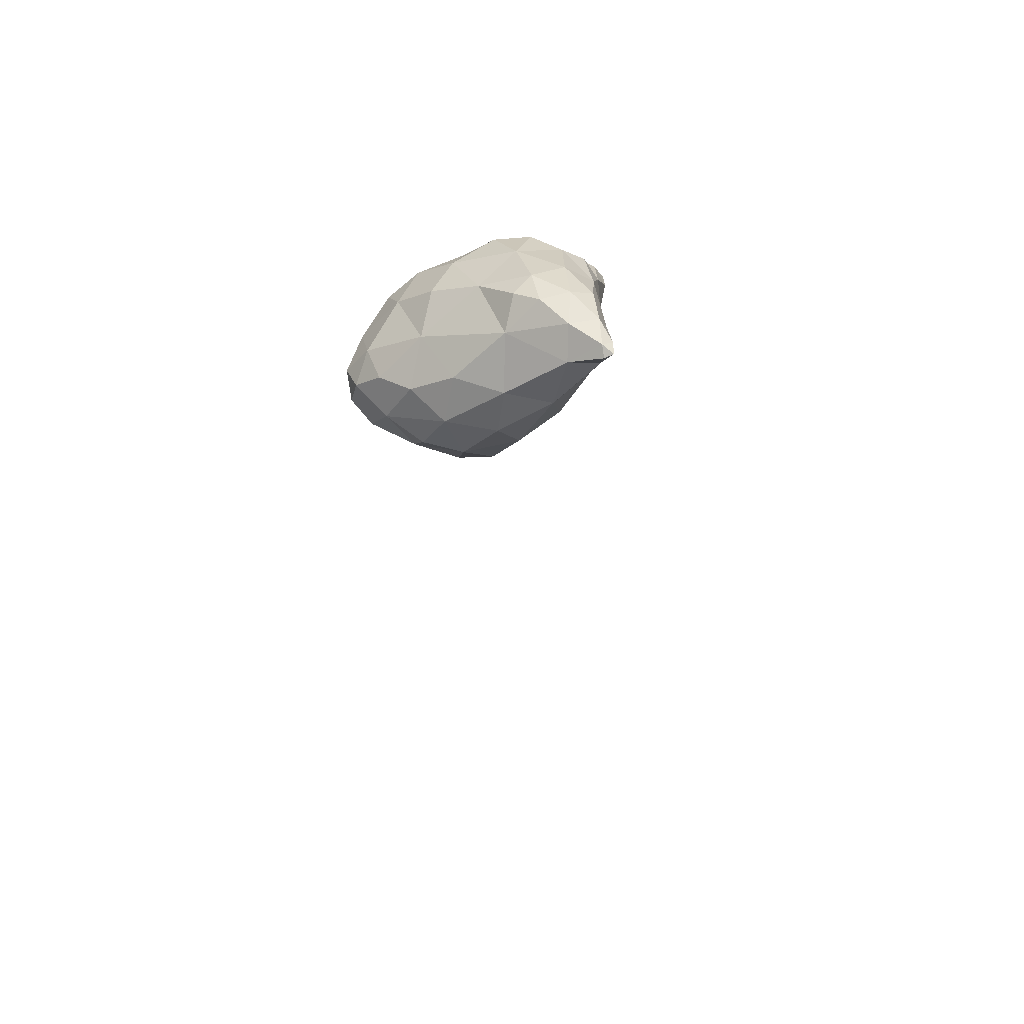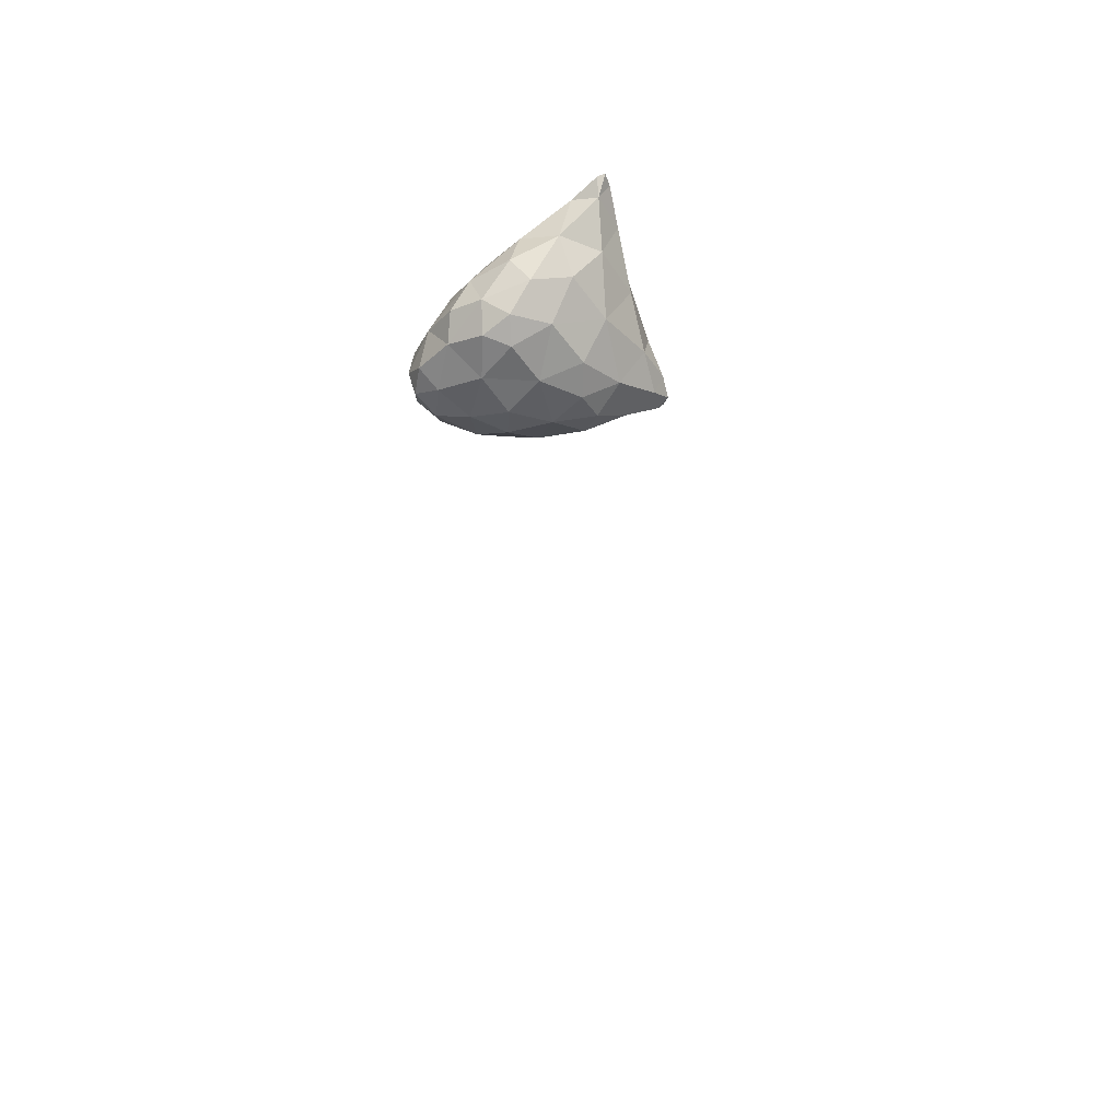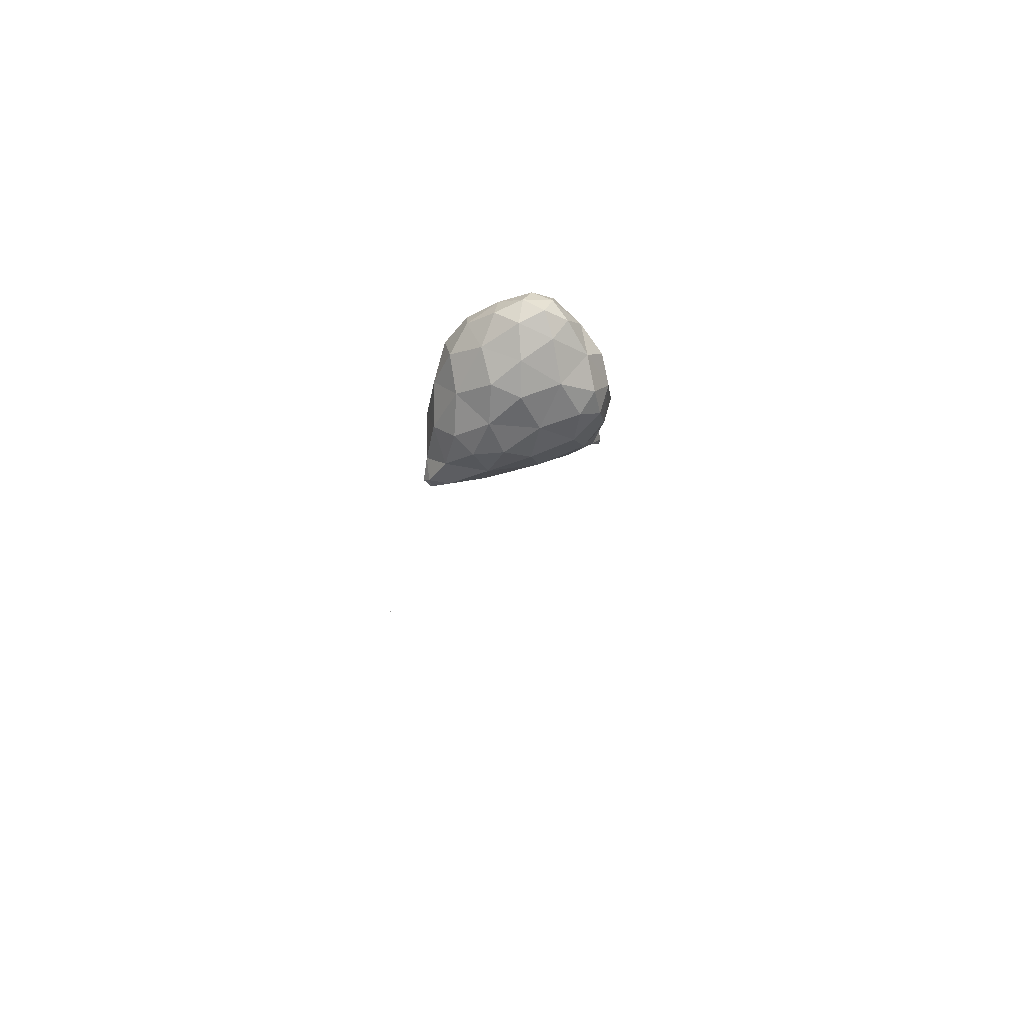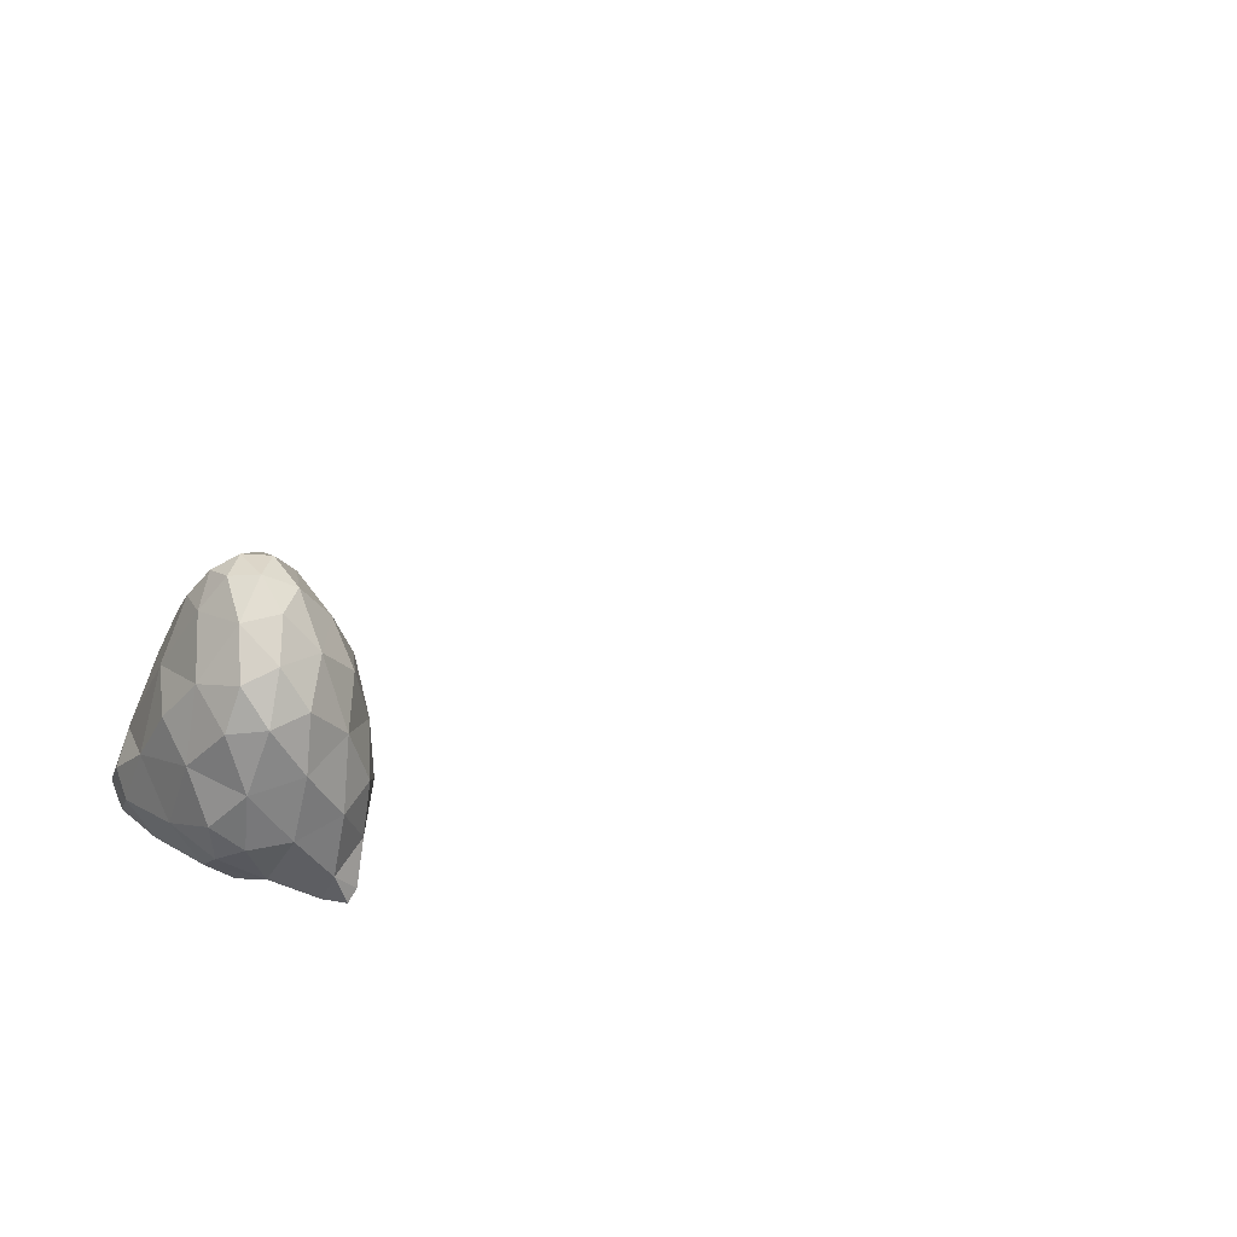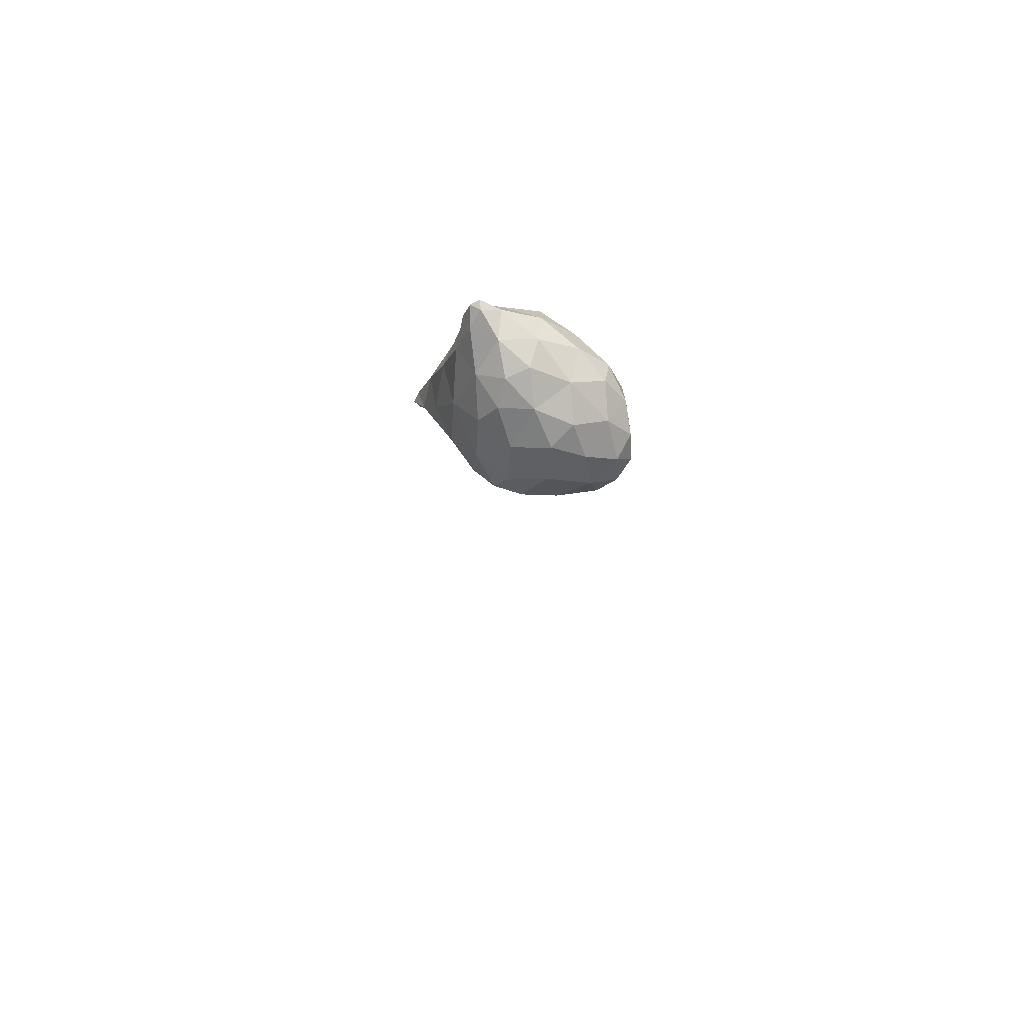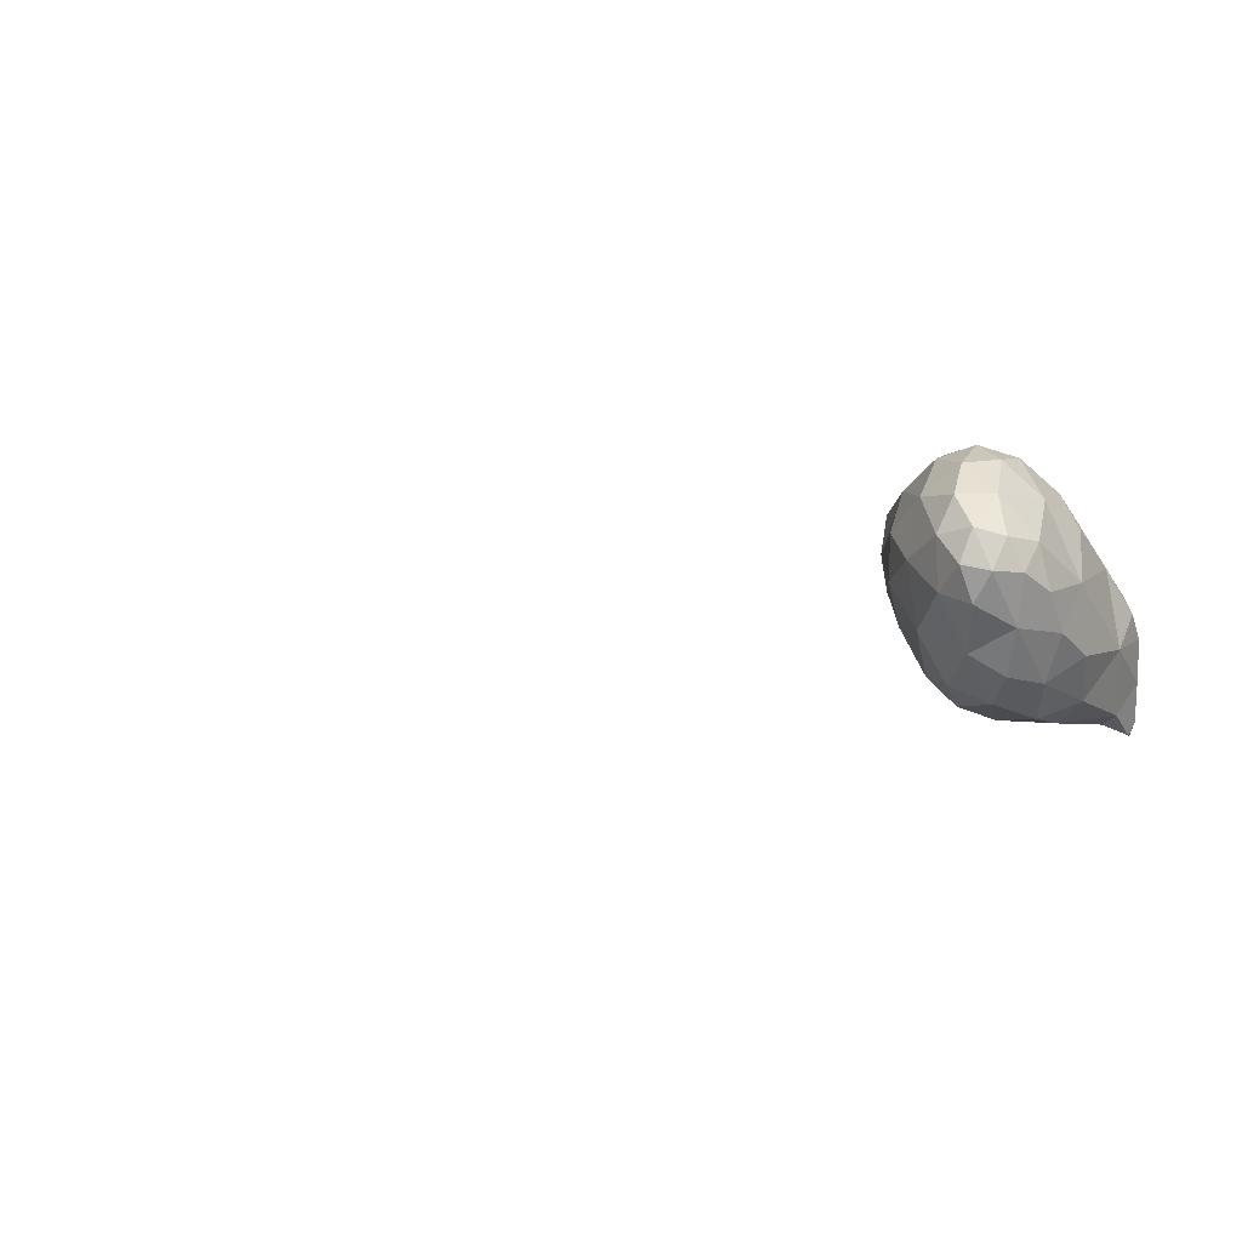
<metadata>
{"format":"obj","ext":"obj","renderer":"f3d","projection":"perspective","resolution":1024,"background":"white","views":[{"elev":55.7,"azim":-60.1,"up":"+Z"},{"elev":-38.1,"azim":-40.9,"up":"+Z"},{"elev":-65.6,"azim":-150.7,"up":"+Z"},{"elev":72.8,"azim":69.0,"up":"+Y"},{"elev":-60.4,"azim":98.5,"up":"+Z"},{"elev":40.2,"azim":-99.1,"up":"+Y"}]}
</metadata>
<code>
v 5.734 -36.08 29.45
v 5.735 -36.08 29.45
v 5.735 -36.08 29.45
v 5.736 -36.08 29.45
v 5.735 -36.08 29.44
v 5.735 -36.07 29.45
v 2.724 -27.12 61.06
v 3.031 -26.87 61.35
v 2.957 -27.38 61.2
v 3.468 -27.08 61.1
v 3.051 -26.84 60.27
v 2.388 -25.88 60.42
v 3.282 -25.4 61.32
v 4.005 -26.24 61.31
v 4.685 -26.22 60.1
v 5.259 -25.33 60.87
v 0.679 -24.04 57.19
v 1.208 -24 58.78
v 2.008 -25.57 58.32
v 3.934 -26.04 58.29
v 6.233 -25.26 58.02
v 6.797 -24.55 59.53
v 1.361 -24.54 56.13
v 0.237 -22.82 55.57
v 2.898 -25.38 56.66
v 5.113 -24.92 56.04
v 8.434 -23.92 57.62
v 7.783 -24.35 56.25
v 9.39 -23.77 56.24
v 1.117 -23.57 54.75
v 2.833 -24.17 54.85
v 1.822 -22.85 53.91
v 7.094 -23.52 54.66
v 4.906 -23.75 54.3
v 9.145 -23.47 55.37
v 3.698 -22.39 53.5
v 2.557 -23.27 60.27
v 3.723 -24 61.34
v 4.514 -24.8 61.41
v 6.001 -23.77 60.65
v 0.144 -22.13 57.09
v 1.031 -22 58.6
v 8.2 -23.42 58.74
v 7.603 -22.79 59.47
v 8.887 -22.09 57.81
v -0.217 -21.36 55.73
v 9.818 -23.06 56.49
v 10.1 -23.3 55.77
v 10.26 -22.86 55.81
v 0.747 -22.31 54.25
v 0.238 -20.69 54.61
v 5.759 -22.68 53.62
v 7.095 -22.14 53.77
v 8.663 -22.23 54.67
v 9.93 -22.84 55.39
v 1.815 -20.98 53.5
v 3.649 -20.51 53.05
v 5.594 -21.01 53.29
v 6.836 -16.88 28.75
v 6.835 -16.88 28.75
v 6.848 -16.89 28.75
v 6.849 -16.89 28.74
v 6.859 -16.9 28.74
v 6.857 -16.91 28.74
v 6.846 -16.89 28.75
v 6.831 -16.87 28.75
v 6.858 -16.91 28.74
v 6.849 -16.9 28.75
v 6.841 -16.88 28.75
v 3.746 -22.93 61.01
v 4.774 -23.08 61.06
v 0.482 -20.48 57.55
v 2.091 -20 58.57
v 4.116 -21.26 60.07
v 6.344 -21.55 59.94
v 7.962 -21.25 58.99
v 8.288 -20.32 58.03
v -0.019 -19.67 55.97
v 0.67 -19.01 57.1
v 9.573 -21.95 55.9
v 8.572 -20.23 56.61
v 0.232 -18.8 54.63
v 7.422 -20.95 53.91
v 8.273 -20.43 54.98
v 1.121 -18.98 53.81
v 2.815 -19.03 53.3
v 4.553 -19.35 53.23
v 6.331 -19.22 54.04
v 6.821 -16.86 28.75
v 6.827 -16.87 28.75
v 6.823 -16.87 28.75
v 6.844 -16.89 28.75
v 6.833 -16.88 28.75
v 6.819 -16.86 28.75
v 3.839 -19.4 58.98
v 5.54 -19.29 58.79
v 7.3 -20.05 58.81
v 0.516 -18.03 56.18
v 1.646 -17.86 56.92
v 3.692 -17.97 57.68
v 5.511 -17.73 57.37
v 5.955 -17.41 56.12
v 7.163 -18.82 57.4
v 0.451 -17.79 55.19
v 1.187 -17.15 55.76
v 7.268 -18.69 55.58
v 5.789 -17.66 54.84
v 0.863 -17.76 54.3
v 2.121 -17.6 53.92
v 4.175 -17.78 53.95
v 6.815 -16.86 28.75
v 2.789 -16.84 55.89
v 4.542 -16.96 56.47
v 1.56 -16.97 54.82
v 2.962 -16.83 54.61
v 4.43 -16.85 55.22
v 4.136 -8.194 45.13
v 4.132 -8.194 45.13
v 4.134 -8.193 45.13
v 4.132 -8.192 45.12
v 4.133 -8.193 45.13
v 4.131 -8.193 45.12
v 4.136 -8.194 45.13
v 4.139 -8.195 45.13
v 4.135 -8.194 45.13
v 4.137 -8.193 45.13
v 4.14 -8.194 45.13
v 4.135 -8.195 45.13
v 4.132 -8.194 45.13
v 4.138 -8.194 45.13
f 1 3 2
f 4 2 3
f 5 3 1
f 5 4 3
f 1 2 6
f 6 2 4
f 5 1 6
f 6 4 5
f 7 9 8
f 10 8 9
f 11 9 7
f 11 10 9
f 12 8 13
f 12 7 8
f 14 10 15
f 8 10 14
f 13 8 14
f 16 14 15
f 17 19 18
f 20 11 19
f 19 11 12
f 12 11 7
f 12 18 19
f 10 11 15
f 15 11 20
f 15 20 21
f 15 22 16
f 15 21 22
f 17 23 19
f 17 24 23
f 25 20 19
f 23 25 19
f 26 21 20
f 25 26 20
f 21 27 22
f 28 27 21
f 26 28 21
f 29 27 28
f 30 23 24
f 31 30 32
f 23 30 31
f 25 23 31
f 26 34 33
f 31 34 26
f 25 31 26
f 33 28 26
f 33 35 28
f 35 29 28
f 36 31 32
f 36 34 31
f 37 13 38
f 37 12 13
f 13 14 39
f 38 13 39
f 16 39 14
f 16 40 39
f 41 18 42
f 41 17 18
f 12 37 18
f 37 42 18
f 43 44 22
f 22 44 40
f 22 40 16
f 45 44 43
f 24 17 41
f 24 41 46
f 43 22 27
f 47 29 48
f 47 27 29
f 45 27 47
f 43 27 45
f 49 47 48
f 24 50 30
f 51 50 24
f 46 51 24
f 32 30 50
f 52 33 34
f 52 53 33
f 33 53 54
f 33 54 35
f 35 48 29
f 55 48 35
f 54 55 35
f 55 49 48
f 56 50 51
f 56 32 50
f 36 32 56
f 57 36 56
f 36 52 34
f 58 52 36
f 57 58 36
f 58 53 52
f 59 61 60
f 62 61 63
f 62 60 61
f 64 62 63
f 59 65 61
f 59 66 65
f 63 68 67
f 65 68 63
f 61 65 63
f 67 64 63
f 69 65 66
f 69 68 65
f 37 38 70
f 71 38 39
f 71 70 38
f 71 39 40
f 41 42 72
f 72 42 73
f 42 37 73
f 73 37 74
f 74 37 70
f 70 71 74
f 71 75 74
f 71 40 75
f 75 40 44
f 75 44 76
f 45 76 44
f 45 77 76
f 78 72 79
f 41 72 78
f 46 41 78
f 72 73 79
f 47 80 45
f 45 80 81
f 45 81 77
f 80 47 49
f 51 46 78
f 51 78 82
f 83 54 53
f 81 80 84
f 84 80 54
f 54 80 55
f 54 83 84
f 80 49 55
f 85 51 82
f 85 56 51
f 86 57 56
f 86 56 85
f 87 58 57
f 87 57 86
f 58 83 53
f 88 83 58
f 87 88 58
f 88 84 83
f 89 60 90
f 89 59 60
f 90 92 91
f 62 92 90
f 60 62 90
f 92 62 64
f 66 94 93
f 89 94 66
f 59 89 66
f 94 91 93
f 91 92 93
f 93 92 68
f 68 92 67
f 92 64 67
f 69 66 93
f 93 68 69
f 73 74 95
f 96 74 75
f 96 95 74
f 97 75 76
f 97 96 75
f 97 76 77
f 78 79 98
f 98 79 99
f 79 73 99
f 99 73 100
f 100 73 95
f 95 96 100
f 96 101 100
f 102 101 103
f 103 101 96
f 103 96 97
f 103 77 81
f 103 97 77
f 104 98 105
f 78 98 104
f 82 78 104
f 98 99 105
f 103 106 102
f 106 107 102
f 106 81 84
f 106 103 81
f 108 82 104
f 108 85 82
f 109 86 85
f 109 85 108
f 110 87 86
f 110 86 109
f 88 107 106
f 110 107 88
f 87 110 88
f 106 84 88
f 89 90 111
f 111 90 91
f 94 89 111
f 111 91 94
f 99 100 112
f 113 100 101
f 113 112 100
f 113 101 102
f 104 105 114
f 112 105 99
f 114 105 112
f 115 114 112
f 112 113 116
f 112 116 115
f 116 102 107
f 116 113 102
f 108 104 114
f 114 109 108
f 114 115 109
f 115 110 109
f 115 116 110
f 116 107 110
f 117 119 118
f 120 119 121
f 120 118 119
f 122 120 121
f 117 123 119
f 117 124 123
f 121 126 125
f 123 126 121
f 119 123 121
f 125 122 121
f 127 123 124
f 127 126 123
f 117 118 128
f 129 118 120
f 129 128 118
f 129 120 122
f 124 128 130
f 124 117 128
f 130 125 126
f 129 125 130
f 128 129 130
f 129 122 125
f 127 124 130
f 130 126 127

</code>
